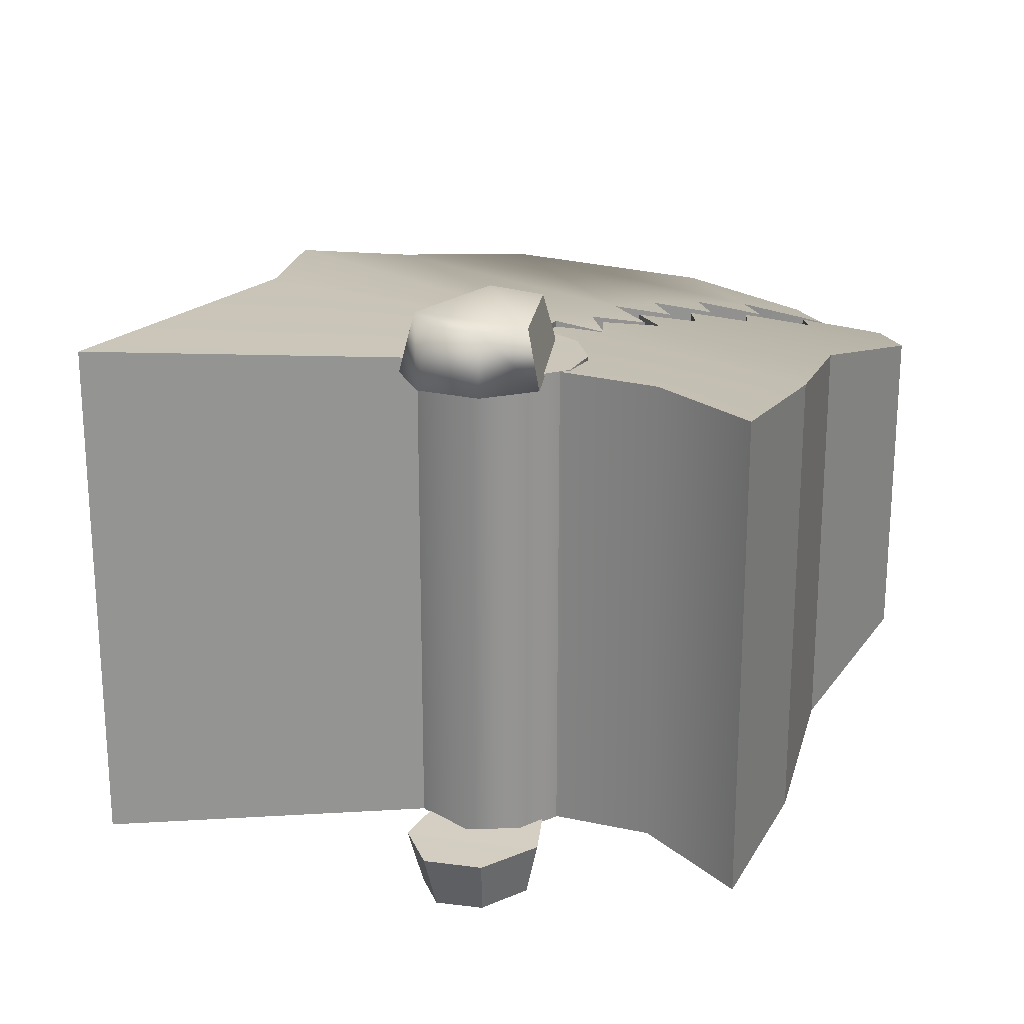
<metadata>
{"format":"obj","ext":"obj","renderer":"f3d","projection":"perspective","resolution":1024,"background":"white","views":[{"elev":23.3,"azim":71.6,"up":"+Y"}]}
</metadata>
<code>
g WEAPON_DINOFORCE_RED_01
v -0.123 -0.05285 -0.1898
v -0.1575 -0.04525 -0.2007
v -0.139 -0.05791 -0.1638
v -0.1209 -0.05062 -0.1975
v -0.2207 -0.0453 -0.171
v -0.2158 -0.06949 -0.07438
v -0.1204 -0.06828 -0.132
v -0.109 -0.06287 -0.1589
v -0.1106 -0.07286 -0.1167
v -0.1008 -0.0773 -0.1015
v -0.09246 -0.07262 -0.1266
v -0.0778 -0.08591 -0.07368
v -0.07376 -0.08051 -0.09859
v -0.1696 -0.08977 -0.002175
v -0.2332 -0.04825 -0.09154
v -0.1948 -0.05641 -0.007645
v -0.05017 -0.0921 -0.05245
v -0.03732 -0.09673 -0.03096
v -0.171 -0.09635 0.04591
v -0.1177 -0.1016 0.07255
v -0.0209 -0.09967 -0.0192
v -0.05116 -0.08643 -0.07759
v -0.02857 -0.09252 -0.04966
v 0.008367 -0.104 0.04425
v -0.001756 -0.09967 -0.02813
v 0.03182 -0.104 0.03262
v 0.01918 -0.1005 -0.02529
v 0.04047 -0.1031 0.01134
v 0.03525 -0.1017 -0.01158
v -0.02883 -0.1087 0.1742
v -0.1575 0.04525 -0.2007
v -0.2207 -0.0453 -0.171
v -0.1575 -0.04525 -0.2007
v -0.2207 0.0453 -0.171
v -0.1209 0.05062 -0.1975
v -0.1209 -0.05062 -0.1975
v -0.1948 0.05641 -0.007645
v -0.2332 -0.04825 -0.09154
v -0.2332 0.04825 -0.09154
v -0.1948 -0.05641 -0.007645
v -0.1696 0.08977 -0.002175
v -0.1948 -0.05641 -0.007645
v -0.1948 0.05641 -0.007645
v -0.1696 -0.08977 -0.002175
v -0.1471 0.04223 0.03222
v -0.1177 -0.1016 0.07255
v -0.1471 -0.04223 0.03222
v -0.1177 0.1016 0.07255
v -0.171 -0.09635 0.04591
v -0.171 0.09635 0.04591
v -0.139 -0.0504 -0.1638
v -0.109 -0.06287 -0.1589
v -0.109 -0.05472 -0.1589
v -0.139 -0.05791 -0.1638
v -0.1204 -0.05943 -0.132
v -0.09246 -0.07262 -0.1266
v -0.09246 -0.06321 -0.1266
v -0.1204 -0.06828 -0.132
v -0.1008 -0.06728 -0.1015
v -0.07376 -0.08051 -0.09859
v -0.07376 -0.07008 -0.09859
v -0.1008 -0.0773 -0.1015
v -0.0778 -0.07391 -0.07368
v -0.05116 -0.08643 -0.07759
v -0.05116 -0.07523 -0.07759
v -0.0778 -0.08591 -0.07368
v -0.05017 -0.07888 -0.05245
v -0.02857 -0.09252 -0.04966
v -0.02857 -0.08054 -0.04966
v -0.05017 -0.0921 -0.05245
v -0.03732 -0.08228 -0.03096
v -0.0209 -0.09967 -0.0192
v -0.0209 -0.08422 -0.0192
v -0.03732 -0.09673 -0.03096
v -0.109 -0.05472 -0.1589
v -0.1204 -0.06828 -0.132
v -0.1204 -0.05943 -0.132
v -0.109 -0.06287 -0.1589
v -0.09246 -0.06321 -0.1266
v -0.1008 -0.0773 -0.1015
v -0.1008 -0.06728 -0.1015
v -0.09246 -0.07262 -0.1266
v -0.07376 -0.07008 -0.09859
v -0.0778 -0.08591 -0.07368
v -0.0778 -0.07391 -0.07368
v -0.07376 -0.08051 -0.09859
v -0.05116 -0.07523 -0.07759
v -0.05017 -0.0921 -0.05245
v -0.05017 -0.07888 -0.05245
v -0.05116 -0.08643 -0.07759
v -0.02857 -0.08054 -0.04966
v -0.03732 -0.09673 -0.03096
v -0.03732 -0.08228 -0.03096
v -0.02857 -0.09252 -0.04966
v -0.139 0.05041 -0.1638
v -0.123 -0.05285 -0.1898
v -0.139 -0.0504 -0.1638
v -0.123 0.05285 -0.1898
v -0.1209 0.05062 -0.1975
v -0.1209 -0.05062 -0.1975
v -0.139 -0.05791 -0.1638
v -0.139 0.05791 -0.1638
v 0.008367 0.104 0.04425
v 0.03182 -0.104 0.03262
v 0.008367 -0.104 0.04425
v 0.03182 0.104 0.03262
v 0.04047 -0.1031 0.01134
v 0.04047 0.1031 0.01134
v 0.03525 -0.1017 -0.01158
v 0.03525 0.1017 -0.01158
v 0.01918 -0.1005 -0.02529
v 0.01918 0.1005 -0.02529
v -0.001756 -0.09967 -0.02813
v -0.001756 0.09967 -0.02813
v -0.0209 -0.08422 -0.0192
v -0.0209 0.08422 -0.0192
v -0.0209 -0.09967 -0.0192
v -0.0209 0.09967 -0.0192
v -0.0209 0.08422 -0.0192
v -0.05107 -0.08143 -0.03677
v -0.0209 -0.08422 -0.0192
v -0.05107 0.08143 -0.03677
v -0.1049 -0.06671 -0.09935
v -0.1049 0.06671 -0.09935
v -0.139 -0.0504 -0.1638
v -0.139 0.05041 -0.1638
v -0.0778 -0.07391 -0.07368
v -0.1008 -0.06728 -0.1015
v -0.07376 -0.07008 -0.09859
v -0.1049 -0.06671 -0.09935
v -0.1204 -0.05943 -0.132
v -0.09246 -0.06321 -0.1266
v -0.139 -0.0504 -0.1638
v -0.109 -0.05472 -0.1589
v -0.05107 -0.08143 -0.03677
v -0.05017 -0.07888 -0.05245
v -0.05116 -0.07523 -0.07759
v -0.03732 -0.08228 -0.03096
v -0.02857 -0.08054 -0.04966
v -0.0209 -0.08422 -0.0192
v -0.123 0.05285 -0.1898
v -0.1575 0.04525 -0.2007
v -0.1209 0.05062 -0.1975
v -0.139 0.05791 -0.1638
v -0.2207 0.0453 -0.171
v -0.2158 0.06949 -0.07438
v -0.2332 0.04825 -0.09154
v -0.1204 0.06828 -0.132
v -0.109 0.06287 -0.1589
v -0.1106 0.07286 -0.1167
v -0.1008 0.0773 -0.1015
v -0.09246 0.07262 -0.1266
v -0.0778 0.08591 -0.07368
v -0.07376 0.08051 -0.09859
v -0.1696 0.08977 -0.002175
v -0.05017 0.0921 -0.05245
v -0.03732 0.09673 -0.03096
v -0.171 0.09635 0.04591
v -0.1177 0.1016 0.07255
v -0.0209 0.09967 -0.0192
v -0.05116 0.08643 -0.07759
v -0.02857 0.09252 -0.04966
v 0.008367 0.104 0.04425
v -0.001756 0.09967 -0.02813
v 0.03182 0.104 0.03262
v 0.01918 0.1005 -0.02529
v 0.04047 0.1031 0.01134
v 0.03525 0.1017 -0.01158
v -0.02883 0.1087 0.1742
v -0.1948 0.05641 -0.007645
v -0.02883 -0.1087 0.1742
v -0.1177 0.1016 0.07255
v -0.02883 0.1087 0.1742
v -0.1177 -0.1016 0.07255
v -0.171 -0.09635 0.04591
v -0.1696 -0.08977 -0.002175
v -0.1471 -0.04223 0.03222
v -0.1696 0.08977 -0.002175
v -0.1471 0.04223 0.03222
v -0.171 0.09635 0.04591
v 0.008367 0.104 0.04425
v -0.02883 -0.1087 0.1742
v -0.02883 0.1087 0.1742
v 0.008367 -0.104 0.04425
v -0.139 0.05041 -0.1638
v -0.109 0.06287 -0.1589
v -0.139 0.05791 -0.1638
v -0.109 0.05472 -0.1589
v -0.1204 0.05943 -0.132
v -0.09246 0.07262 -0.1266
v -0.1204 0.06828 -0.132
v -0.09246 0.06321 -0.1266
v -0.1008 0.06728 -0.1015
v -0.07376 0.08051 -0.09859
v -0.1008 0.0773 -0.1015
v -0.07376 0.07008 -0.09859
v -0.0778 0.07391 -0.07368
v -0.05116 0.08643 -0.07759
v -0.0778 0.08591 -0.07368
v -0.05116 0.07523 -0.07759
v -0.05017 0.07888 -0.05245
v -0.02857 0.09252 -0.04966
v -0.05017 0.0921 -0.05245
v -0.02857 0.08054 -0.04966
v -0.03732 0.08228 -0.03096
v -0.0209 0.09967 -0.0192
v -0.03732 0.09673 -0.03096
v -0.0209 0.08422 -0.0192
v -0.109 0.05472 -0.1589
v -0.1204 0.06828 -0.132
v -0.109 0.06287 -0.1589
v -0.1204 0.05943 -0.132
v -0.09246 0.06321 -0.1266
v -0.1008 0.0773 -0.1015
v -0.09246 0.07262 -0.1266
v -0.1008 0.06728 -0.1015
v -0.07376 0.07008 -0.09859
v -0.0778 0.08591 -0.07368
v -0.07376 0.08051 -0.09859
v -0.0778 0.07391 -0.07368
v -0.05116 0.07523 -0.07759
v -0.05017 0.0921 -0.05245
v -0.05116 0.08643 -0.07759
v -0.05017 0.07888 -0.05245
v -0.02857 0.08054 -0.04966
v -0.03732 0.09673 -0.03096
v -0.02857 0.09252 -0.04966
v -0.03732 0.08228 -0.03096
v -0.2207 0.0453 -0.171
v -0.2332 -0.04825 -0.09154
v -0.2207 -0.0453 -0.171
v -0.2332 0.04825 -0.09154
v -0.0778 0.07391 -0.07368
v -0.1008 0.06728 -0.1015
v -0.1049 0.06671 -0.09935
v -0.07376 0.07008 -0.09859
v -0.1204 0.05943 -0.132
v -0.09246 0.06321 -0.1266
v -0.139 0.05041 -0.1638
v -0.109 0.05472 -0.1589
v -0.05107 0.08143 -0.03677
v -0.05017 0.07888 -0.05245
v -0.05116 0.07523 -0.07759
v -0.03732 0.08228 -0.03096
v -0.02857 0.08054 -0.04966
v -0.0209 0.08422 -0.0192
v -0.1204 -0.06828 -0.132
v -0.1106 -0.07286 -0.1167
v -0.1008 -0.0773 -0.1015
v -0.1204 0.06828 -0.132
v -0.1008 0.0773 -0.1015
v -0.1106 0.07286 -0.1167
v 0.05095 -0.1268 0.01157
v -0.01464 -0.1235 0.005769
v 0.02477 -0.1292 0.04982
v -0.001431 -0.1218 -0.01272
v 0.05518 -0.1288 0.03293
v 0.04374 -0.1297 0.04964
v -0.001431 -0.1218 -0.01272
v -0.02457 -0.0992 0.001642
v -0.01464 -0.1235 0.005769
v -0.008169 -0.09735 -0.02132
v 0.05095 -0.1268 0.01157
v -0.008169 -0.09735 -0.02132
v -0.001431 -0.1218 -0.01272
v 0.05688 -0.1027 0.00885
v 0.05518 -0.1288 0.03293
v 0.05688 -0.1027 0.00885
v 0.05095 -0.1268 0.01157
v 0.06213 -0.1046 0.03537
v 0.04374 -0.1297 0.04964
v 0.06213 -0.1046 0.03537
v 0.05518 -0.1288 0.03293
v 0.04793 -0.1055 0.05613
v 0.02477 -0.1292 0.04982
v 0.04793 -0.1055 0.05613
v 0.04374 -0.1297 0.04964
v 0.02437 -0.105 0.05634
v -0.01464 -0.1235 0.005769
v 0.02437 -0.105 0.05634
v 0.02477 -0.1292 0.04982
v -0.02457 -0.0992 0.001642
v -0.008169 -0.09735 -0.02132
v 0.02437 -0.105 0.05634
v -0.02457 -0.0992 0.001642
v 0.05688 -0.1027 0.00885
v 0.06213 -0.1046 0.03537
v 0.04793 -0.1055 0.05613
v 0.05095 0.1268 0.01157
v -0.01464 0.1235 0.005769
v -0.001431 0.1218 -0.01272
v 0.02477 0.1292 0.04982
v 0.05518 0.1288 0.03293
v 0.05688 0.1027 0.00885
v 0.06213 0.1046 0.03537
v 0.04374 0.1297 0.04964
v 0.04793 0.1055 0.05613
v 0.02437 0.105 0.05634
v -0.001431 0.1218 -0.01272
v -0.02457 0.0992 0.001642
v -0.008169 0.09735 -0.02132
v -0.01464 0.1235 0.005769
v 0.05095 0.1268 0.01157
v -0.008169 0.09735 -0.02132
v 0.05688 0.1027 0.00885
v -0.001431 0.1218 -0.01272
v -0.01464 0.1235 0.005769
v 0.02437 0.105 0.05634
v -0.02457 0.0992 0.001642
v 0.02477 0.1292 0.04982
v -0.008169 0.09735 -0.02132
v 0.02437 0.105 0.05634
v 0.05688 0.1027 0.00885
v -0.02457 0.0992 0.001642
v 0.06213 0.1046 0.03537
v 0.04793 0.1055 0.05613
v -0.08758 -0.05463 -0.2118
v -0.08336 -0.06449 -0.1719
v -0.03402 -0.06827 -0.1953
v -0.0911 -0.05601 -0.204
v -0.1116 -0.05679 -0.1824
v -0.07359 -0.07324 -0.1367
v -0.09967 -0.06682 -0.1476
v 0.01053 -0.08522 -0.1383
v -0.06111 -0.08067 -0.1059
v -0.08668 -0.07547 -0.1142
v -0.04299 -0.08714 -0.08097
v -0.06975 -0.0835 -0.08217
v 0.06653 -0.09603 -0.1005
v -0.02627 -0.09315 -0.04874
v 0.06311 -0.1012 -0.03851
v 0.1135 -0.1028 -0.05631
v 0.02196 -0.1021 0.01003
v -0.02111 -0.09692 -0.01615
v -0.04726 -0.09018 -0.05617
v -0.0386 -0.09388 -0.03193
v -0.02111 -0.08443 -0.01615
v -0.0386 -0.09388 -0.03193
v -0.0386 -0.08172 -0.03193
v -0.02111 -0.09692 -0.01615
v 0.02196 -0.08833 0.01003
v 0.02196 -0.1021 0.01003
v -0.02627 -0.08108 -0.04874
v -0.04726 -0.09018 -0.05617
v -0.04726 -0.0785 -0.05617
v -0.02627 -0.09315 -0.04874
v -0.04299 -0.07585 -0.08097
v -0.06975 -0.0835 -0.08217
v -0.06975 -0.07269 -0.08217
v -0.04299 -0.08714 -0.08097
v -0.06111 -0.07022 -0.1059
v -0.08668 -0.07547 -0.1142
v -0.08668 -0.06569 -0.1142
v -0.06111 -0.08067 -0.1059
v -0.07359 -0.06375 -0.1367
v -0.09967 -0.06682 -0.1476
v -0.09967 -0.05816 -0.1476
v -0.07359 -0.07324 -0.1367
v -0.08336 -0.05614 -0.1719
v -0.1116 -0.05679 -0.1824
v -0.1116 -0.04944 -0.1824
v -0.08336 -0.06449 -0.1719
v -0.0386 -0.08172 -0.03193
v -0.02627 -0.09315 -0.04874
v -0.02627 -0.08108 -0.04874
v -0.0386 -0.09388 -0.03193
v -0.04726 -0.0785 -0.05617
v -0.04299 -0.08714 -0.08097
v -0.04299 -0.07585 -0.08097
v -0.04726 -0.09018 -0.05617
v -0.06975 -0.07269 -0.08217
v -0.06111 -0.08067 -0.1059
v -0.06111 -0.07022 -0.1059
v -0.06975 -0.0835 -0.08217
v -0.08668 -0.06569 -0.1142
v -0.07359 -0.07324 -0.1367
v -0.07359 -0.06375 -0.1367
v -0.08668 -0.07547 -0.1142
v -0.09967 -0.05816 -0.1476
v -0.08336 -0.06449 -0.1719
v -0.08336 -0.05614 -0.1719
v -0.09967 -0.06682 -0.1476
v -0.1116 -0.04944 -0.1824
v -0.0911 -0.05601 -0.204
v -0.0911 -0.04877 -0.204
v -0.1116 -0.05679 -0.1824
v -0.02627 -0.08108 -0.04874
v -0.02111 -0.08443 -0.01615
v -0.0386 -0.08172 -0.03193
v 0.02196 -0.08833 0.01003
v -0.03692 -0.07129 -0.09394
v -0.04299 -0.07585 -0.08097
v -0.04726 -0.0785 -0.05617
v -0.06111 -0.07022 -0.1059
v -0.06975 -0.07269 -0.08217
v -0.07359 -0.06375 -0.1367
v -0.08668 -0.06569 -0.1142
v -0.08336 -0.05614 -0.1719
v -0.09967 -0.05816 -0.1476
v -0.0911 -0.04877 -0.204
v -0.1116 -0.04944 -0.1824
v -0.08758 0.05463 -0.2118
v -0.08336 0.06449 -0.1719
v -0.0911 0.05601 -0.204
v -0.03402 0.06827 -0.1953
v -0.1116 0.05679 -0.1824
v -0.07358 0.07324 -0.1367
v -0.09967 0.06682 -0.1476
v 0.01053 0.08522 -0.1383
v -0.06111 0.08067 -0.1059
v -0.08668 0.07547 -0.1142
v -0.04299 0.08714 -0.08097
v -0.06975 0.0835 -0.08217
v 0.06653 0.09603 -0.1005
v -0.02627 0.09315 -0.04874
v 0.06311 0.1012 -0.03851
v 0.1135 0.1028 -0.05631
v 0.02196 0.1021 0.01003
v -0.02111 0.09692 -0.01615
v -0.04726 0.09018 -0.05617
v -0.0386 0.09388 -0.03193
v 0.1135 0.1028 -0.05631
v 0.06311 -0.1012 -0.03851
v 0.06311 0.1012 -0.03851
v 0.1135 -0.1028 -0.05631
v 0.02196 -0.08833 0.01003
v 0.02196 0.08833 0.01003
v 0.02196 -0.1021 0.01003
v 0.02196 0.1021 0.01003
v -0.03402 0.06827 -0.1953
v 0.01053 -0.08522 -0.1383
v 0.01053 0.08522 -0.1383
v -0.03402 -0.06827 -0.1953
v 0.06653 0.09603 -0.1005
v 0.1135 -0.1028 -0.05631
v 0.1135 0.1028 -0.05631
v 0.06653 -0.09603 -0.1005
v 0.01053 0.08522 -0.1383
v 0.06653 -0.09603 -0.1005
v 0.06653 0.09603 -0.1005
v 0.01053 -0.08522 -0.1383
v -0.02111 0.08443 -0.01615
v -0.0386 0.09388 -0.03193
v -0.02111 0.09692 -0.01615
v -0.0386 0.08172 -0.03193
v 0.02196 0.08833 0.01003
v 0.02196 0.1021 0.01003
v -0.02627 0.08108 -0.04874
v -0.04726 0.09018 -0.05617
v -0.02627 0.09315 -0.04874
v -0.04726 0.0785 -0.05617
v -0.04299 0.07585 -0.08097
v -0.06975 0.0835 -0.08217
v -0.04299 0.08714 -0.08097
v -0.06975 0.07269 -0.08217
v -0.06111 0.07022 -0.1059
v -0.08668 0.07547 -0.1142
v -0.06111 0.08067 -0.1059
v -0.08668 0.0657 -0.1142
v -0.07358 0.06375 -0.1367
v -0.09967 0.06682 -0.1476
v -0.07358 0.07324 -0.1367
v -0.09967 0.05816 -0.1476
v -0.08336 0.05614 -0.1719
v -0.1116 0.05679 -0.1824
v -0.08336 0.06449 -0.1719
v -0.1116 0.04944 -0.1824
v -0.0386 0.08172 -0.03193
v -0.02627 0.09315 -0.04874
v -0.0386 0.09388 -0.03193
v -0.02627 0.08108 -0.04874
v -0.04726 0.0785 -0.05617
v -0.04299 0.08714 -0.08097
v -0.04726 0.09018 -0.05617
v -0.04299 0.07585 -0.08097
v -0.06975 0.07269 -0.08217
v -0.06111 0.08067 -0.1059
v -0.06975 0.0835 -0.08217
v -0.06111 0.07022 -0.1059
v -0.08668 0.0657 -0.1142
v -0.07358 0.07324 -0.1367
v -0.08668 0.07547 -0.1142
v -0.07358 0.06375 -0.1367
v -0.09967 0.05816 -0.1476
v -0.08336 0.06449 -0.1719
v -0.09967 0.06682 -0.1476
v -0.08336 0.05614 -0.1719
v -0.1116 0.04944 -0.1824
v -0.0911 0.05601 -0.204
v -0.1116 0.05679 -0.1824
v -0.0911 0.04877 -0.204
v -0.0911 0.04877 -0.204
v -0.08758 -0.05463 -0.2118
v -0.08758 0.05463 -0.2118
v -0.0911 -0.04877 -0.204
v -0.03402 -0.06827 -0.1953
v -0.03402 0.06827 -0.1953
v 0.02196 -0.08833 0.01003
v -0.03692 0.07129 -0.09394
v 0.02196 0.08833 0.01003
v -0.03692 -0.07129 -0.09394
v -0.0911 0.04877 -0.204
v -0.0911 -0.04877 -0.204
v -0.02627 0.08108 -0.04874
v -0.02111 0.08443 -0.01615
v 0.02196 0.08833 0.01003
v -0.0386 0.08172 -0.03193
v -0.03692 0.07129 -0.09394
v -0.04299 0.07585 -0.08097
v -0.04726 0.0785 -0.05617
v -0.06111 0.07022 -0.1059
v -0.06975 0.07269 -0.08217
v -0.07358 0.06375 -0.1367
v -0.08668 0.0657 -0.1142
v -0.08336 0.05614 -0.1719
v -0.09967 0.05816 -0.1476
v -0.0911 0.04877 -0.204
v -0.1116 0.04944 -0.1824
v -0.08758 -0.05463 -0.2118
v -0.0911 -0.04877 -0.204
v -0.0911 -0.05601 -0.204
v -0.08758 0.05463 -0.2118
v -0.0911 0.05601 -0.204
v -0.0911 0.04877 -0.204
g WEAPON_DINOFORCE_RED_01_0
f 3 2 1
f 2 4 1
f 2 3 5
f 6 5 3
f 3 7 6
f 8 7 3
f 7 9 6
f 6 9 10
f 11 10 7
f 10 12 6
f 13 12 10
f 12 14 6
f 6 14 15
f 5 6 15
f 14 16 15
f 12 17 14
f 17 18 14
f 18 19 14
f 19 18 20
f 18 21 20
f 22 17 12
f 23 18 17
f 24 20 21
f 21 25 24
f 25 26 24
f 25 27 26
f 27 28 26
f 29 28 27
f 30 20 24
f 33 32 31
f 32 34 31
f 33 31 35
f 36 33 35
f 39 38 37
f 38 40 37
f 43 42 41
f 42 44 41
f 47 46 45
f 46 48 45
f 49 46 47
f 50 45 48
f 53 52 51
f 52 54 51
f 57 56 55
f 56 58 55
f 61 60 59
f 60 62 59
f 65 64 63
f 64 66 63
f 69 68 67
f 68 70 67
f 73 72 71
f 72 74 71
f 77 76 75
f 76 78 75
f 81 80 79
f 80 82 79
f 85 84 83
f 84 86 83
f 89 88 87
f 88 90 87
f 93 92 91
f 92 94 91
f 97 96 95
f 96 98 95
f 99 98 96
f 100 99 96
f 96 97 101
f 95 98 102
f 105 104 103
f 104 106 103
f 106 104 107
f 108 106 107
f 108 107 109
f 110 108 109
f 110 109 111
f 112 110 111
f 112 111 113
f 114 112 113
f 114 113 115
f 116 114 115
f 117 115 113
f 116 118 114
f 121 120 119
f 120 122 119
f 122 120 123
f 124 122 123
f 123 125 124
f 125 126 124
f 129 128 127
f 128 130 127
f 130 128 131
f 128 132 131
f 130 131 133
f 131 134 133
f 135 127 130
f 127 135 136
f 137 127 136
f 135 138 136
f 138 139 136
f 140 138 135
f 143 142 141
f 142 144 141
f 144 142 145
f 144 145 146
f 146 145 147
f 146 148 144
f 148 149 144
f 146 150 148
f 151 150 146
f 151 152 148
f 146 153 151
f 153 154 151
f 146 155 153
f 155 146 147
f 155 156 153
f 157 156 155
f 158 157 155
f 157 158 159
f 160 157 159
f 156 161 153
f 157 162 156
f 159 163 160
f 164 160 163
f 165 164 163
f 166 164 165
f 167 166 165
f 167 168 166
f 159 169 163
f 170 155 147
f 173 172 171
f 172 174 171
f 177 176 175
f 178 176 177
f 179 178 177
f 180 178 179
f 183 182 181
f 182 184 181
f 187 186 185
f 186 188 185
f 191 190 189
f 190 192 189
f 195 194 193
f 194 196 193
f 199 198 197
f 198 200 197
f 203 202 201
f 202 204 201
f 207 206 205
f 206 208 205
f 211 210 209
f 210 212 209
f 215 214 213
f 214 216 213
f 219 218 217
f 218 220 217
f 223 222 221
f 222 224 221
f 227 226 225
f 226 228 225
f 231 230 229
f 230 232 229
f 235 234 233
f 234 236 233
f 234 235 237
f 238 234 237
f 237 235 239
f 240 237 239
f 233 241 235
f 241 233 242
f 233 243 242
f 244 241 242
f 245 244 242
f 244 246 241
f 249 248 247
f 252 251 250
f 255 254 253
f 254 256 253
f 253 257 255
f 257 258 255
f 261 260 259
f 260 262 259
f 265 264 263
f 264 266 263
f 269 268 267
f 268 270 267
f 273 272 271
f 272 274 271
f 277 276 275
f 276 278 275
f 281 280 279
f 280 282 279
f 285 284 283
f 284 286 283
f 286 284 287
f 284 288 287
f 291 290 289
f 290 292 289
f 293 289 292
f 294 289 293
f 295 294 293
f 295 293 296
f 296 293 292
f 297 295 296
f 297 296 292
f 298 297 292
f 301 300 299
f 300 302 299
f 305 304 303
f 304 306 303
f 309 308 307
f 308 310 307
f 313 312 311
f 312 314 311
f 312 313 315
f 316 312 315
f 319 318 317
f 318 320 317
f 321 320 318
f 318 319 322
f 323 318 322
f 319 324 322
f 322 324 325
f 326 322 325
f 325 324 327
f 328 325 327
f 324 329 327
f 327 329 330
f 330 329 331
f 329 332 331
f 330 331 333
f 334 330 333
f 335 327 330
f 336 330 334
f 339 338 337
f 338 340 337
f 341 337 340
f 342 341 340
f 345 344 343
f 344 346 343
f 349 348 347
f 348 350 347
f 353 352 351
f 352 354 351
f 357 356 355
f 356 358 355
f 361 360 359
f 360 362 359
f 365 364 363
f 364 366 363
f 369 368 367
f 368 370 367
f 373 372 371
f 372 374 371
f 377 376 375
f 376 378 375
f 381 380 379
f 380 382 379
f 385 384 383
f 384 386 383
f 389 388 387
f 388 390 387
f 391 387 390
f 392 387 391
f 393 387 392
f 394 392 391
f 395 392 394
f 396 394 391
f 397 394 396
f 398 396 391
f 399 396 398
f 400 398 391
f 401 398 400
f 404 403 402
f 403 405 402
f 404 406 403
f 405 403 407
f 403 408 407
f 409 405 407
f 409 407 410
f 407 411 410
f 409 410 412
f 410 413 412
f 414 409 412
f 414 412 415
f 414 415 416
f 417 414 416
f 416 415 418
f 415 419 418
f 412 420 415
f 415 421 419
f 424 423 422
f 423 425 422
f 423 424 426
f 424 427 426
f 423 426 428
f 427 424 429
f 432 431 430
f 431 433 430
f 436 435 434
f 435 437 434
f 440 439 438
f 439 441 438
f 444 443 442
f 443 445 442
f 442 446 444
f 446 447 444
f 450 449 448
f 449 451 448
f 454 453 452
f 453 455 452
f 458 457 456
f 457 459 456
f 462 461 460
f 461 463 460
f 466 465 464
f 465 467 464
f 470 469 468
f 469 471 468
f 474 473 472
f 473 475 472
f 478 477 476
f 477 479 476
f 482 481 480
f 481 483 480
f 486 485 484
f 485 487 484
f 490 489 488
f 489 491 488
f 494 493 492
f 493 495 492
f 496 493 494
f 497 496 494
f 500 499 498
f 499 501 498
f 499 502 501
f 502 503 501
f 506 505 504
f 505 507 504
f 504 508 506
f 504 509 508
f 504 510 509
f 509 511 508
f 509 512 511
f 511 513 508
f 511 514 513
f 513 515 508
f 513 516 515
f 515 517 508
f 515 518 517
f 521 520 519
f 524 523 522

</code>
